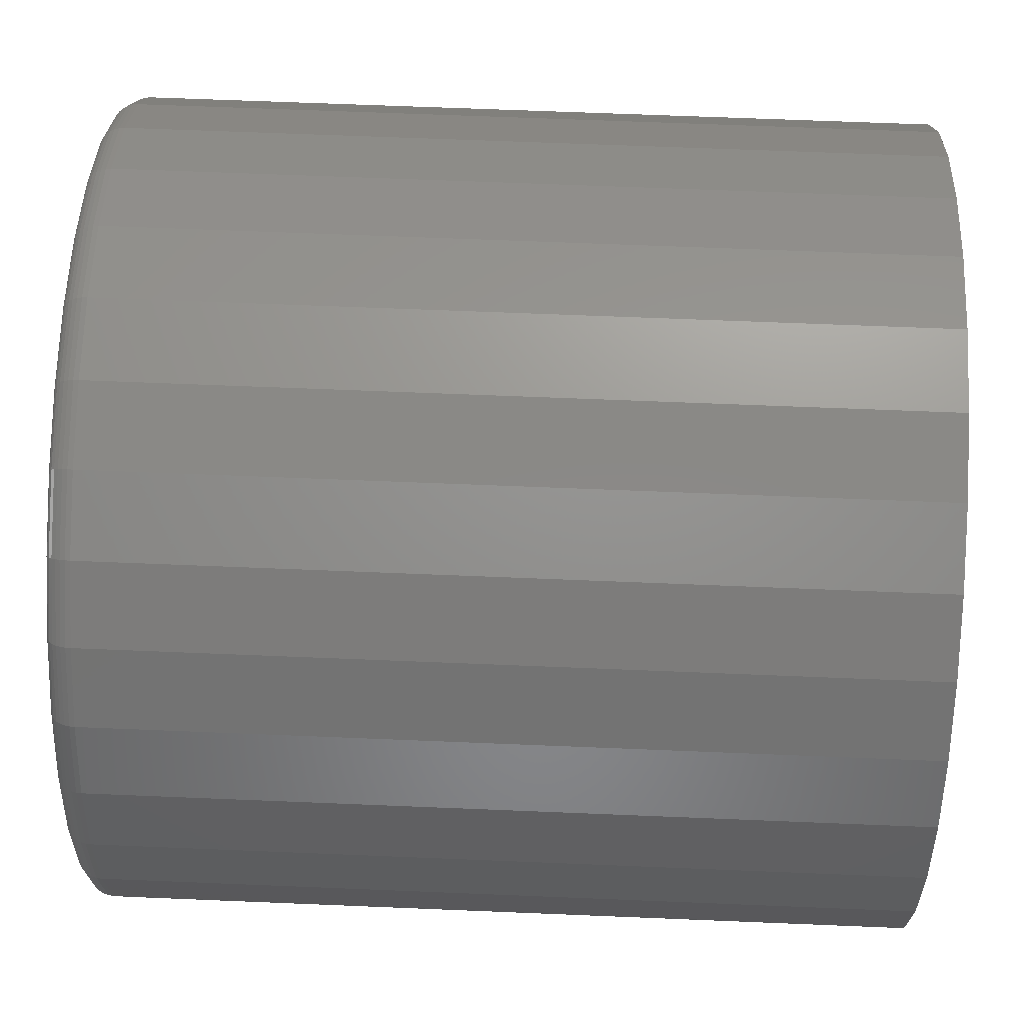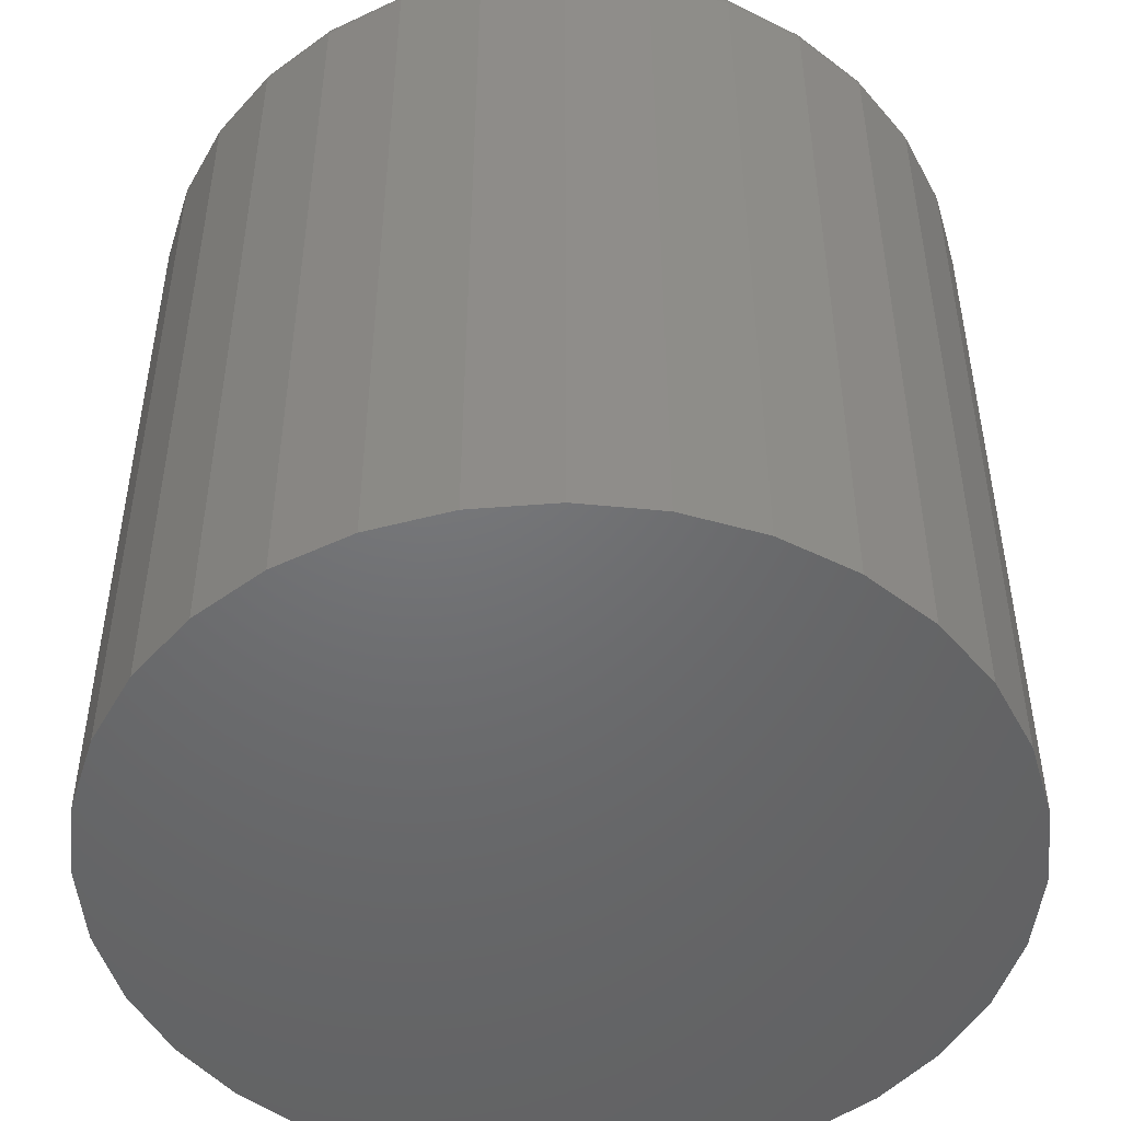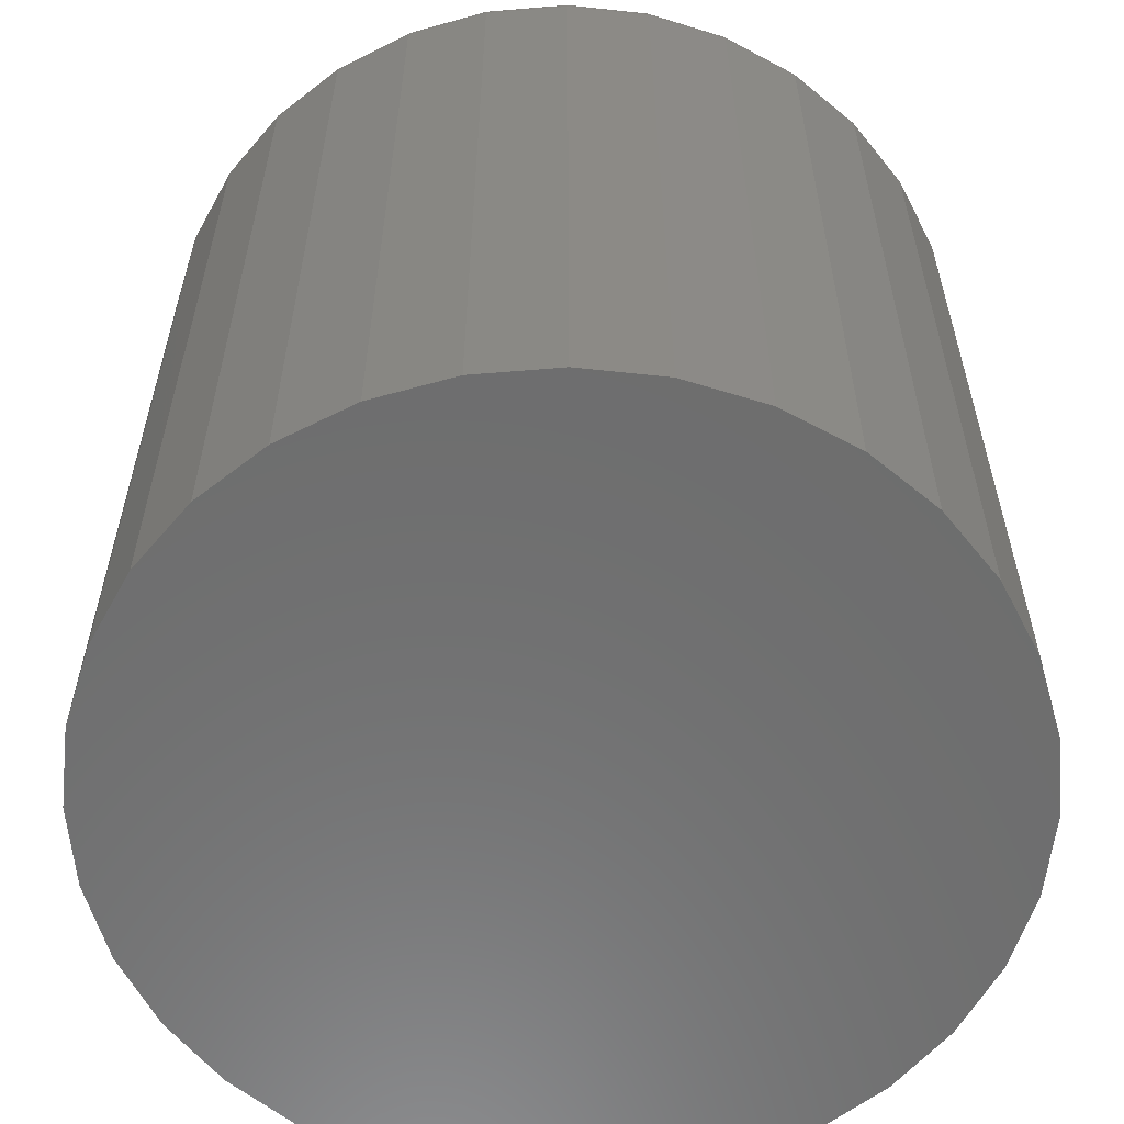
<metadata>
{"format":"stl","ext":"stl","renderer":"f3d","projection":"perspective","resolution":1024,"background":"white","views":[{"elev":64.3,"azim":92.4,"up":"+Y"},{"elev":-49.0,"azim":-68.1,"up":"+Z"},{"elev":-59.4,"azim":-124.5,"up":"+Z"}]}
</metadata>
<code>
# stl→obj: 320 verts, 636 faces
v -0.06541 0.3487 0.75
v 0.0733 0.3487 0.75
v 0.003947 0.3555 0.75
v 0.14 0.3284 0.75
v -0.1321 0.3284 0.75
v 0.2015 0.2956 0.75
v -0.1936 0.2956 0.75
v 0.2553 0.2514 0.75
v -0.2474 0.2514 0.75
v 0.2995 0.1975 0.75
v -0.2916 0.1975 0.75
v 0.3324 0.136 0.75
v -0.3245 0.136 0.75
v 0.3526 0.06936 0.75
v -0.3447 0.06936 0.75
v 0.3595 -4.265e-16 0.75
v -0.3516 -1.38e-16 0.75
v 0.3526 -0.06936 0.75
v -0.3447 -0.06936 0.75
v 0.3324 -0.136 0.75
v -0.3245 -0.136 0.75
v 0.2995 -0.1975 0.75
v -0.2916 -0.1975 0.75
v 0.2553 -0.2514 0.75
v -0.2474 -0.2514 0.75
v 0.2015 -0.2956 0.75
v -0.1936 -0.2956 0.75
v 0.14 -0.3284 0.75
v -0.1321 -0.3284 0.75
v 0.0733 -0.3487 0.75
v -0.06541 -0.3487 0.75
v 0.003947 -0.3555 0.75
v 0.3829 0 0
v 0.3829 -4.294e-16 0.7266
v 0.3756 -0.07393 0
v 0.3756 -0.07393 0.7266
v 0.354 -0.145 0
v 0.354 -0.145 0.7266
v 0.319 -0.2105 0
v 0.319 -0.2105 0.7266
v 0.2719 -0.268 0
v 0.2719 -0.268 0.7266
v 0.2145 -0.3151 0
v 0.2145 -0.3151 0.7266
v 0.149 -0.3501 0
v 0.149 -0.3501 0.7266
v 0.07788 -0.3717 0
v 0.07788 -0.3717 0.7266
v 0.003947 -0.3789 0
v 0.003947 -0.3789 0.7266
v -0.06998 -0.3717 0
v -0.06998 -0.3717 0.7266
v -0.1411 -0.3501 0
v -0.1411 -0.3501 0.7266
v -0.2066 -0.3151 0
v -0.2066 -0.3151 0.7266
v -0.264 -0.268 0
v -0.264 -0.268 0.7266
v -0.3111 -0.2105 0
v -0.3111 -0.2105 0.7266
v -0.3462 -0.145 0
v -0.3462 -0.145 0.7266
v -0.3677 -0.07393 0
v -0.3677 -0.07393 0.7266
v -0.375 4.641e-17 0
v -0.375 4.641e-17 0.7266
v -0.3677 0.07393 0
v -0.3677 0.07393 0.7266
v -0.3462 0.145 0
v -0.3462 0.145 0.7266
v -0.3111 0.2105 0
v -0.3111 0.2105 0.7266
v -0.264 0.268 0
v -0.264 0.268 0.7266
v -0.2066 0.3151 0
v -0.2066 0.3151 0.7266
v -0.1411 0.3501 0
v -0.1411 0.3501 0.7266
v -0.06998 0.3717 0
v -0.06998 0.3717 0.7266
v 0.003947 0.3789 0
v 0.003947 0.3789 0.7266
v 0.07788 0.3717 0
v 0.07788 0.3717 0.7266
v 0.149 0.3501 0
v 0.149 0.3501 0.7266
v 0.2145 0.3151 0
v 0.2145 0.3151 0.7266
v 0.2719 0.268 0
v 0.2719 0.268 0.7266
v 0.319 0.2105 0
v 0.319 0.2105 0.7266
v 0.354 0.145 0
v 0.354 0.145 0.7266
v 0.3756 0.07393 0
v 0.3756 0.07393 0.7266
v -0.3561 8.327e-17 0.7495
v -0.3492 0.07025 0.7495
v -0.3605 8.327e-17 0.7482
v -0.3535 0.07111 0.7482
v -0.3646 8.327e-17 0.7461
v -0.3575 0.0719 0.7461
v -0.3681 8.327e-17 0.7431
v -0.361 0.07259 0.7431
v -0.3711 8.327e-17 0.7396
v -0.3638 0.07316 0.7396
v -0.3732 1.11e-16 0.7355
v -0.366 0.07358 0.7355
v -0.3745 1.11e-16 0.7311
v -0.3673 0.07384 0.7311
v 0.3571 0.07025 0.7495
v 0.364 -3.608e-16 0.7495
v 0.3614 0.07111 0.7482
v 0.3684 -3.608e-16 0.7482
v 0.3654 0.0719 0.7461
v 0.3725 -3.608e-16 0.7461
v 0.3689 0.07259 0.7431
v 0.376 -3.608e-16 0.7431
v 0.3717 0.07316 0.7396
v 0.3789 -3.608e-16 0.7396
v 0.3739 0.07358 0.7355
v 0.3811 -3.886e-16 0.7355
v 0.3752 0.07384 0.7311
v 0.3824 -3.886e-16 0.7311
v 0.3366 0.1378 0.7495
v 0.3407 0.1395 0.7482
v 0.3444 0.141 0.7461
v 0.3477 0.1424 0.7431
v 0.3504 0.1435 0.7396
v 0.3524 0.1443 0.7355
v 0.3536 0.1448 0.7311
v 0.3033 0.2001 0.7495
v 0.307 0.2025 0.7482
v 0.3104 0.2047 0.7461
v 0.3133 0.2067 0.7431
v 0.3157 0.2083 0.7396
v 0.3175 0.2095 0.7355
v 0.3187 0.2103 0.7311
v 0.2586 0.2546 0.7495
v 0.2617 0.2577 0.7482
v 0.2645 0.2606 0.7461
v 0.267 0.2631 0.7431
v 0.2691 0.2652 0.7396
v 0.2706 0.2667 0.7355
v 0.2716 0.2676 0.7311
v 0.204 0.2994 0.7495
v 0.2064 0.3031 0.7482
v 0.2087 0.3064 0.7461
v 0.2107 0.3094 0.7431
v 0.2123 0.3118 0.7396
v 0.2135 0.3136 0.7355
v 0.2142 0.3147 0.7311
v 0.1417 0.3327 0.7495
v 0.1434 0.3367 0.7482
v 0.145 0.3405 0.7461
v 0.1463 0.3438 0.7431
v 0.1475 0.3465 0.7396
v 0.1483 0.3485 0.7355
v 0.1488 0.3497 0.7311
v 0.0742 0.3532 0.7495
v 0.07505 0.3575 0.7482
v 0.07584 0.3614 0.7461
v 0.07654 0.3649 0.7431
v 0.07711 0.3678 0.7396
v 0.07753 0.3699 0.7355
v 0.07779 0.3712 0.7311
v 0.003947 0.3601 0.7495
v 0.003947 0.3645 0.7482
v 0.003947 0.3685 0.7461
v 0.003947 0.3721 0.7431
v 0.003947 0.375 0.7396
v 0.003947 0.3772 0.7355
v 0.003947 0.3785 0.7311
v -0.0663 0.3532 0.7495
v -0.06716 0.3575 0.7482
v -0.06795 0.3614 0.7461
v -0.06864 0.3649 0.7431
v -0.06921 0.3678 0.7396
v -0.06963 0.3699 0.7355
v -0.06989 0.3712 0.7311
v -0.1339 0.3327 0.7495
v -0.1355 0.3367 0.7482
v -0.1371 0.3405 0.7461
v -0.1384 0.3438 0.7431
v -0.1396 0.3465 0.7396
v -0.1404 0.3485 0.7355
v -0.1409 0.3497 0.7311
v -0.1961 0.2994 0.7495
v -0.1985 0.3031 0.7482
v -0.2008 0.3064 0.7461
v -0.2028 0.3094 0.7431
v -0.2044 0.3118 0.7396
v -0.2056 0.3136 0.7355
v -0.2063 0.3147 0.7311
v -0.2507 0.2546 0.7495
v -0.2538 0.2577 0.7482
v -0.2566 0.2606 0.7461
v -0.2592 0.2631 0.7431
v -0.2612 0.2652 0.7396
v -0.2627 0.2667 0.7355
v -0.2637 0.2676 0.7311
v -0.2955 0.2001 0.7495
v -0.2991 0.2025 0.7482
v -0.3025 0.2047 0.7461
v -0.3054 0.2067 0.7431
v -0.3079 0.2083 0.7396
v -0.3097 0.2095 0.7355
v -0.3108 0.2103 0.7311
v -0.3287 0.1378 0.7495
v -0.3328 0.1395 0.7482
v -0.3365 0.141 0.7461
v -0.3398 0.1424 0.7431
v -0.3425 0.1435 0.7396
v -0.3445 0.1443 0.7355
v -0.3457 0.1448 0.7311
v 0.3571 -0.07025 0.7495
v 0.3614 -0.07111 0.7482
v 0.3654 -0.0719 0.7461
v 0.3689 -0.07259 0.7431
v 0.3717 -0.07316 0.7396
v 0.3739 -0.07358 0.7355
v 0.3752 -0.07384 0.7311
v -0.3492 -0.07025 0.7495
v -0.3535 -0.07111 0.7482
v -0.3575 -0.0719 0.7461
v -0.361 -0.07259 0.7431
v -0.3638 -0.07316 0.7396
v -0.366 -0.07358 0.7355
v -0.3673 -0.07384 0.7311
v -0.3287 -0.1378 0.7495
v -0.3328 -0.1395 0.7482
v -0.3365 -0.141 0.7461
v -0.3398 -0.1424 0.7431
v -0.3425 -0.1435 0.7396
v -0.3445 -0.1443 0.7355
v -0.3457 -0.1448 0.7311
v -0.2955 -0.2001 0.7495
v -0.2991 -0.2025 0.7482
v -0.3025 -0.2047 0.7461
v -0.3054 -0.2067 0.7431
v -0.3079 -0.2083 0.7396
v -0.3097 -0.2095 0.7355
v -0.3108 -0.2103 0.7311
v -0.2507 -0.2546 0.7495
v -0.2538 -0.2577 0.7482
v -0.2566 -0.2606 0.7461
v -0.2592 -0.2631 0.7431
v -0.2612 -0.2652 0.7396
v -0.2627 -0.2667 0.7355
v -0.2637 -0.2676 0.7311
v -0.1961 -0.2994 0.7495
v -0.1985 -0.3031 0.7482
v -0.2008 -0.3064 0.7461
v -0.2028 -0.3094 0.7431
v -0.2044 -0.3118 0.7396
v -0.2056 -0.3136 0.7355
v -0.2063 -0.3147 0.7311
v -0.1339 -0.3327 0.7495
v -0.1355 -0.3367 0.7482
v -0.1371 -0.3405 0.7461
v -0.1384 -0.3438 0.7431
v -0.1396 -0.3465 0.7396
v -0.1404 -0.3485 0.7355
v -0.1409 -0.3497 0.7311
v -0.0663 -0.3532 0.7495
v -0.06716 -0.3575 0.7482
v -0.06795 -0.3614 0.7461
v -0.06864 -0.3649 0.7431
v -0.06921 -0.3678 0.7396
v -0.06963 -0.3699 0.7355
v -0.06989 -0.3712 0.7311
v 0.003947 -0.3601 0.7495
v 0.003947 -0.3645 0.7482
v 0.003947 -0.3685 0.7461
v 0.003947 -0.3721 0.7431
v 0.003947 -0.375 0.7396
v 0.003947 -0.3772 0.7355
v 0.003947 -0.3785 0.7311
v 0.0742 -0.3532 0.7495
v 0.07505 -0.3575 0.7482
v 0.07584 -0.3614 0.7461
v 0.07654 -0.3649 0.7431
v 0.07711 -0.3678 0.7396
v 0.07753 -0.3699 0.7355
v 0.07779 -0.3712 0.7311
v 0.1417 -0.3327 0.7495
v 0.1434 -0.3367 0.7482
v 0.145 -0.3405 0.7461
v 0.1463 -0.3438 0.7431
v 0.1475 -0.3465 0.7396
v 0.1483 -0.3485 0.7355
v 0.1488 -0.3497 0.7311
v 0.204 -0.2994 0.7495
v 0.2064 -0.3031 0.7482
v 0.2087 -0.3064 0.7461
v 0.2107 -0.3094 0.7431
v 0.2123 -0.3118 0.7396
v 0.2135 -0.3136 0.7355
v 0.2142 -0.3147 0.7311
v 0.2586 -0.2546 0.7495
v 0.2617 -0.2577 0.7482
v 0.2645 -0.2606 0.7461
v 0.267 -0.2631 0.7431
v 0.2691 -0.2652 0.7396
v 0.2706 -0.2667 0.7355
v 0.2716 -0.2676 0.7311
v 0.3033 -0.2001 0.7495
v 0.307 -0.2025 0.7482
v 0.3104 -0.2047 0.7461
v 0.3133 -0.2067 0.7431
v 0.3157 -0.2083 0.7396
v 0.3175 -0.2095 0.7355
v 0.3187 -0.2103 0.7311
v 0.3366 -0.1378 0.7495
v 0.3407 -0.1395 0.7482
v 0.3444 -0.141 0.7461
v 0.3477 -0.1424 0.7431
v 0.3504 -0.1435 0.7396
v 0.3524 -0.1443 0.7355
v 0.3536 -0.1448 0.7311
f 1 2 3
f 2 1 4
f 4 1 5
f 4 5 6
f 6 5 7
f 6 7 8
f 8 7 9
f 8 9 10
f 10 9 11
f 10 11 12
f 12 11 13
f 12 13 14
f 14 13 15
f 14 15 16
f 16 15 17
f 16 17 18
f 18 17 19
f 18 19 20
f 20 19 21
f 20 21 22
f 22 21 23
f 22 23 24
f 24 23 25
f 24 25 26
f 26 25 27
f 26 27 28
f 28 27 29
f 28 29 30
f 30 29 31
f 30 31 32
f 33 34 35
f 35 34 36
f 35 36 37
f 37 36 38
f 37 38 39
f 39 38 40
f 39 40 41
f 41 40 42
f 41 42 43
f 43 42 44
f 43 44 45
f 45 44 46
f 45 46 47
f 47 46 48
f 47 48 49
f 49 48 50
f 49 50 51
f 51 50 52
f 51 52 53
f 53 52 54
f 53 54 55
f 55 54 56
f 55 56 57
f 57 56 58
f 57 58 59
f 59 58 60
f 59 60 61
f 61 60 62
f 61 62 63
f 63 62 64
f 63 64 65
f 65 64 66
f 65 66 67
f 67 66 68
f 67 68 69
f 69 68 70
f 69 70 71
f 71 70 72
f 71 72 73
f 73 72 74
f 73 74 75
f 75 74 76
f 75 76 77
f 77 76 78
f 77 78 79
f 79 78 80
f 79 80 81
f 81 80 82
f 81 82 83
f 83 82 84
f 83 84 85
f 85 84 86
f 85 86 87
f 87 86 88
f 87 88 89
f 89 88 90
f 89 90 91
f 91 90 92
f 91 92 93
f 93 92 94
f 93 94 95
f 95 94 96
f 95 96 33
f 33 96 34
f 17 15 97
f 97 15 98
f 97 98 99
f 99 98 100
f 99 100 101
f 101 100 102
f 101 102 103
f 103 102 104
f 103 104 105
f 105 104 106
f 105 106 107
f 107 106 108
f 107 108 109
f 109 108 110
f 109 110 66
f 66 110 68
f 14 16 111
f 111 16 112
f 111 112 113
f 113 112 114
f 113 114 115
f 115 114 116
f 115 116 117
f 117 116 118
f 117 118 119
f 119 118 120
f 119 120 121
f 121 120 122
f 121 122 123
f 123 122 124
f 123 124 96
f 96 124 34
f 12 14 125
f 125 14 111
f 125 111 126
f 126 111 113
f 126 113 127
f 127 113 115
f 127 115 128
f 128 115 117
f 128 117 129
f 129 117 119
f 129 119 130
f 130 119 121
f 130 121 131
f 131 121 123
f 131 123 94
f 94 123 96
f 10 12 132
f 132 12 125
f 132 125 133
f 133 125 126
f 133 126 134
f 134 126 127
f 134 127 135
f 135 127 128
f 135 128 136
f 136 128 129
f 136 129 137
f 137 129 130
f 137 130 138
f 138 130 131
f 138 131 92
f 92 131 94
f 8 10 139
f 139 10 132
f 139 132 140
f 140 132 133
f 140 133 141
f 141 133 134
f 141 134 142
f 142 134 135
f 142 135 143
f 143 135 136
f 143 136 144
f 144 136 137
f 144 137 145
f 145 137 138
f 145 138 90
f 90 138 92
f 6 8 146
f 146 8 139
f 146 139 147
f 147 139 140
f 147 140 148
f 148 140 141
f 148 141 149
f 149 141 142
f 149 142 150
f 150 142 143
f 150 143 151
f 151 143 144
f 151 144 152
f 152 144 145
f 152 145 88
f 88 145 90
f 4 6 153
f 153 6 146
f 153 146 154
f 154 146 147
f 154 147 155
f 155 147 148
f 155 148 156
f 156 148 149
f 156 149 157
f 157 149 150
f 157 150 158
f 158 150 151
f 158 151 159
f 159 151 152
f 159 152 86
f 86 152 88
f 2 4 160
f 160 4 153
f 160 153 161
f 161 153 154
f 161 154 162
f 162 154 155
f 162 155 163
f 163 155 156
f 163 156 164
f 164 156 157
f 164 157 165
f 165 157 158
f 165 158 166
f 166 158 159
f 166 159 84
f 84 159 86
f 3 2 167
f 167 2 160
f 167 160 168
f 168 160 161
f 168 161 169
f 169 161 162
f 169 162 170
f 170 162 163
f 170 163 171
f 171 163 164
f 171 164 172
f 172 164 165
f 172 165 173
f 173 165 166
f 173 166 82
f 82 166 84
f 1 3 174
f 174 3 167
f 174 167 175
f 175 167 168
f 175 168 176
f 176 168 169
f 176 169 177
f 177 169 170
f 177 170 178
f 178 170 171
f 178 171 179
f 179 171 172
f 179 172 180
f 180 172 173
f 180 173 80
f 80 173 82
f 5 1 181
f 181 1 174
f 181 174 182
f 182 174 175
f 182 175 183
f 183 175 176
f 183 176 184
f 184 176 177
f 184 177 185
f 185 177 178
f 185 178 186
f 186 178 179
f 186 179 187
f 187 179 180
f 187 180 78
f 78 180 80
f 7 5 188
f 188 5 181
f 188 181 189
f 189 181 182
f 189 182 190
f 190 182 183
f 190 183 191
f 191 183 184
f 191 184 192
f 192 184 185
f 192 185 193
f 193 185 186
f 193 186 194
f 194 186 187
f 194 187 76
f 76 187 78
f 9 7 195
f 195 7 188
f 195 188 196
f 196 188 189
f 196 189 197
f 197 189 190
f 197 190 198
f 198 190 191
f 198 191 199
f 199 191 192
f 199 192 200
f 200 192 193
f 200 193 201
f 201 193 194
f 201 194 74
f 74 194 76
f 11 9 202
f 202 9 195
f 202 195 203
f 203 195 196
f 203 196 204
f 204 196 197
f 204 197 205
f 205 197 198
f 205 198 206
f 206 198 199
f 206 199 207
f 207 199 200
f 207 200 208
f 208 200 201
f 208 201 72
f 72 201 74
f 13 11 209
f 209 11 202
f 209 202 210
f 210 202 203
f 210 203 211
f 211 203 204
f 211 204 212
f 212 204 205
f 212 205 213
f 213 205 206
f 213 206 214
f 214 206 207
f 214 207 215
f 215 207 208
f 215 208 70
f 70 208 72
f 15 13 98
f 98 13 209
f 98 209 100
f 100 209 210
f 100 210 102
f 102 210 211
f 102 211 104
f 104 211 212
f 104 212 106
f 106 212 213
f 106 213 108
f 108 213 214
f 108 214 110
f 110 214 215
f 110 215 68
f 68 215 70
f 16 18 112
f 112 18 216
f 112 216 114
f 114 216 217
f 114 217 116
f 116 217 218
f 116 218 118
f 118 218 219
f 118 219 120
f 120 219 220
f 120 220 122
f 122 220 221
f 122 221 124
f 124 221 222
f 124 222 34
f 34 222 36
f 19 17 223
f 223 17 97
f 223 97 224
f 224 97 99
f 224 99 225
f 225 99 101
f 225 101 226
f 226 101 103
f 226 103 227
f 227 103 105
f 227 105 228
f 228 105 107
f 228 107 229
f 229 107 109
f 229 109 64
f 64 109 66
f 21 19 230
f 230 19 223
f 230 223 231
f 231 223 224
f 231 224 232
f 232 224 225
f 232 225 233
f 233 225 226
f 233 226 234
f 234 226 227
f 234 227 235
f 235 227 228
f 235 228 236
f 236 228 229
f 236 229 62
f 62 229 64
f 23 21 237
f 237 21 230
f 237 230 238
f 238 230 231
f 238 231 239
f 239 231 232
f 239 232 240
f 240 232 233
f 240 233 241
f 241 233 234
f 241 234 242
f 242 234 235
f 242 235 243
f 243 235 236
f 243 236 60
f 60 236 62
f 25 23 244
f 244 23 237
f 244 237 245
f 245 237 238
f 245 238 246
f 246 238 239
f 246 239 247
f 247 239 240
f 247 240 248
f 248 240 241
f 248 241 249
f 249 241 242
f 249 242 250
f 250 242 243
f 250 243 58
f 58 243 60
f 27 25 251
f 251 25 244
f 251 244 252
f 252 244 245
f 252 245 253
f 253 245 246
f 253 246 254
f 254 246 247
f 254 247 255
f 255 247 248
f 255 248 256
f 256 248 249
f 256 249 257
f 257 249 250
f 257 250 56
f 56 250 58
f 29 27 258
f 258 27 251
f 258 251 259
f 259 251 252
f 259 252 260
f 260 252 253
f 260 253 261
f 261 253 254
f 261 254 262
f 262 254 255
f 262 255 263
f 263 255 256
f 263 256 264
f 264 256 257
f 264 257 54
f 54 257 56
f 31 29 265
f 265 29 258
f 265 258 266
f 266 258 259
f 266 259 267
f 267 259 260
f 267 260 268
f 268 260 261
f 268 261 269
f 269 261 262
f 269 262 270
f 270 262 263
f 270 263 271
f 271 263 264
f 271 264 52
f 52 264 54
f 32 31 272
f 272 31 265
f 272 265 273
f 273 265 266
f 273 266 274
f 274 266 267
f 274 267 275
f 275 267 268
f 275 268 276
f 276 268 269
f 276 269 277
f 277 269 270
f 277 270 278
f 278 270 271
f 278 271 50
f 50 271 52
f 30 32 279
f 279 32 272
f 279 272 280
f 280 272 273
f 280 273 281
f 281 273 274
f 281 274 282
f 282 274 275
f 282 275 283
f 283 275 276
f 283 276 284
f 284 276 277
f 284 277 285
f 285 277 278
f 285 278 48
f 48 278 50
f 28 30 286
f 286 30 279
f 286 279 287
f 287 279 280
f 287 280 288
f 288 280 281
f 288 281 289
f 289 281 282
f 289 282 290
f 290 282 283
f 290 283 291
f 291 283 284
f 291 284 292
f 292 284 285
f 292 285 46
f 46 285 48
f 26 28 293
f 293 28 286
f 293 286 294
f 294 286 287
f 294 287 295
f 295 287 288
f 295 288 296
f 296 288 289
f 296 289 297
f 297 289 290
f 297 290 298
f 298 290 291
f 298 291 299
f 299 291 292
f 299 292 44
f 44 292 46
f 24 26 300
f 300 26 293
f 300 293 301
f 301 293 294
f 301 294 302
f 302 294 295
f 302 295 303
f 303 295 296
f 303 296 304
f 304 296 297
f 304 297 305
f 305 297 298
f 305 298 306
f 306 298 299
f 306 299 42
f 42 299 44
f 22 24 307
f 307 24 300
f 307 300 308
f 308 300 301
f 308 301 309
f 309 301 302
f 309 302 310
f 310 302 303
f 310 303 311
f 311 303 304
f 311 304 312
f 312 304 305
f 312 305 313
f 313 305 306
f 313 306 40
f 40 306 42
f 20 22 314
f 314 22 307
f 314 307 315
f 315 307 308
f 315 308 316
f 316 308 309
f 316 309 317
f 317 309 310
f 317 310 318
f 318 310 311
f 318 311 319
f 319 311 312
f 319 312 320
f 320 312 313
f 320 313 38
f 38 313 40
f 18 20 216
f 216 20 314
f 216 314 217
f 217 314 315
f 217 315 218
f 218 315 316
f 218 316 219
f 219 316 317
f 219 317 220
f 220 317 318
f 220 318 221
f 221 318 319
f 221 319 222
f 222 319 320
f 222 320 36
f 36 320 38
f 81 83 79
f 49 51 47
f 47 51 53
f 47 53 45
f 45 53 55
f 45 55 43
f 43 55 57
f 43 57 41
f 41 57 59
f 41 59 39
f 39 59 61
f 39 61 37
f 37 61 63
f 37 63 35
f 35 63 65
f 35 65 33
f 33 65 67
f 33 67 95
f 95 67 69
f 95 69 93
f 93 69 71
f 93 71 91
f 91 71 73
f 91 73 89
f 89 73 75
f 89 75 87
f 87 75 77
f 87 77 85
f 85 77 79
f 85 79 83

</code>
